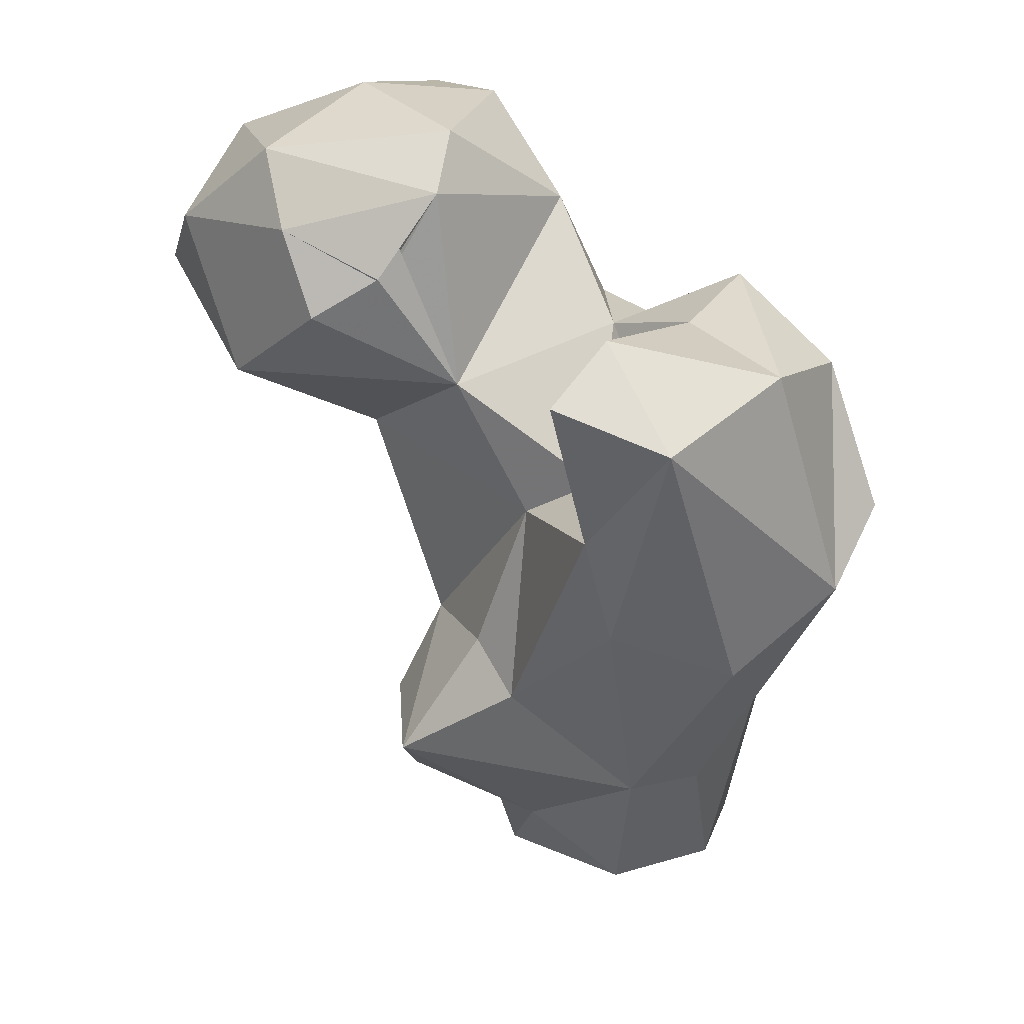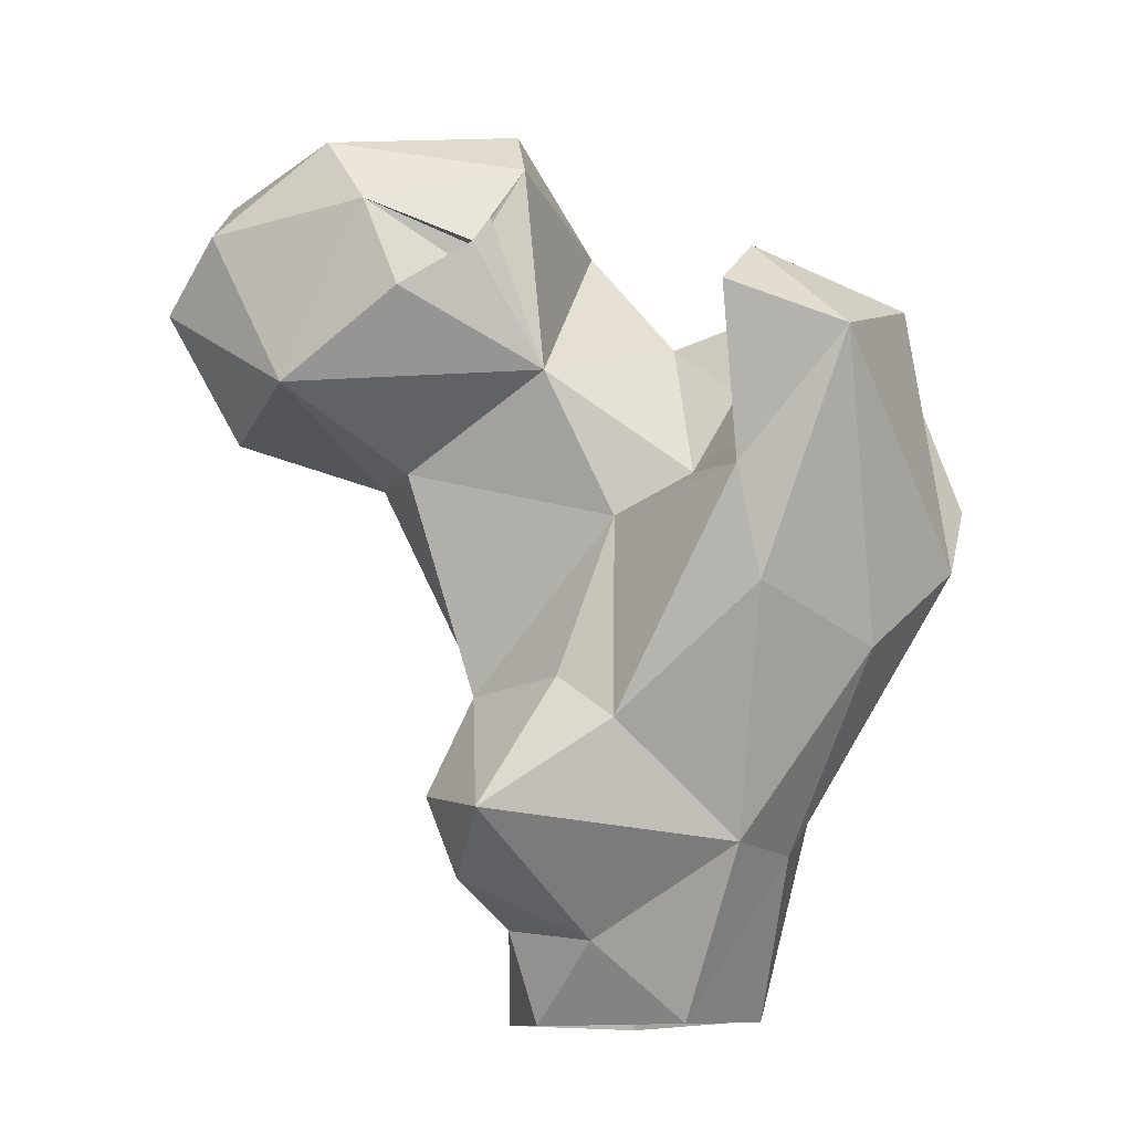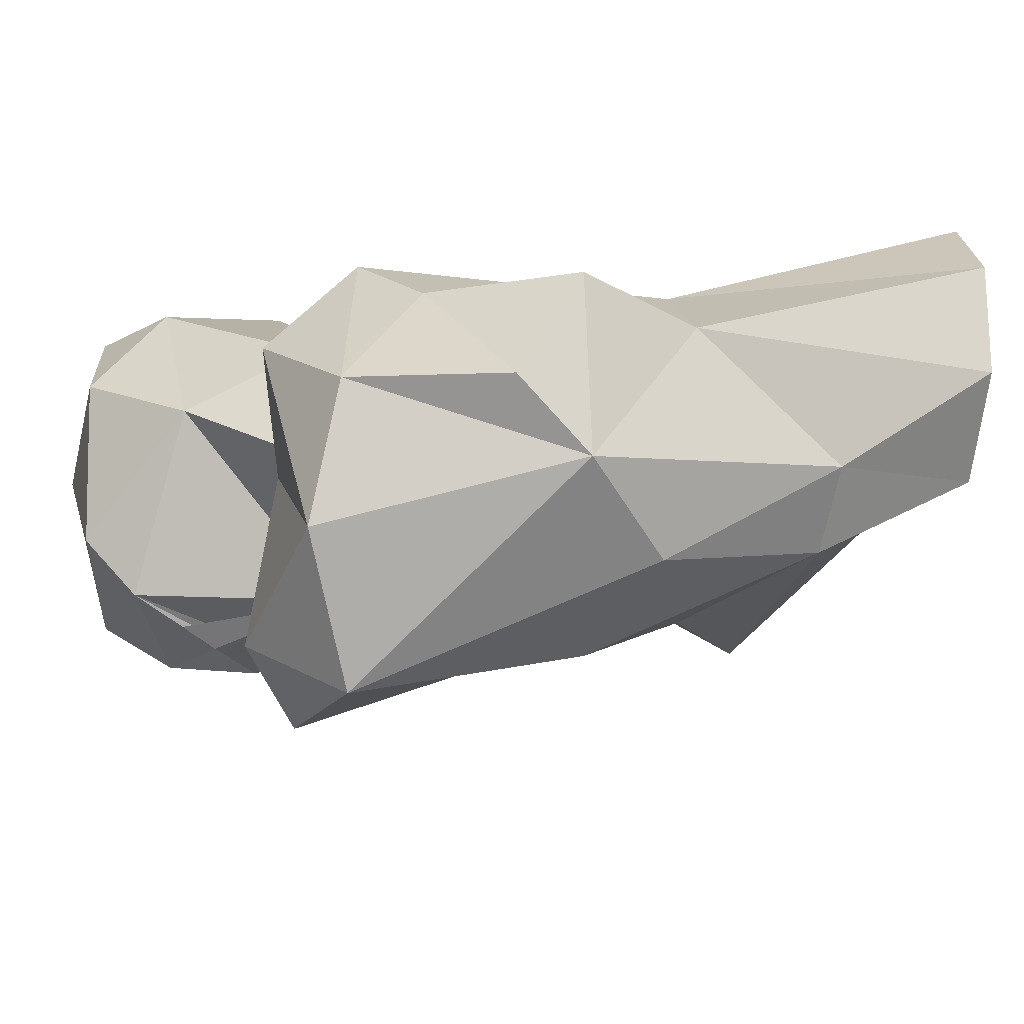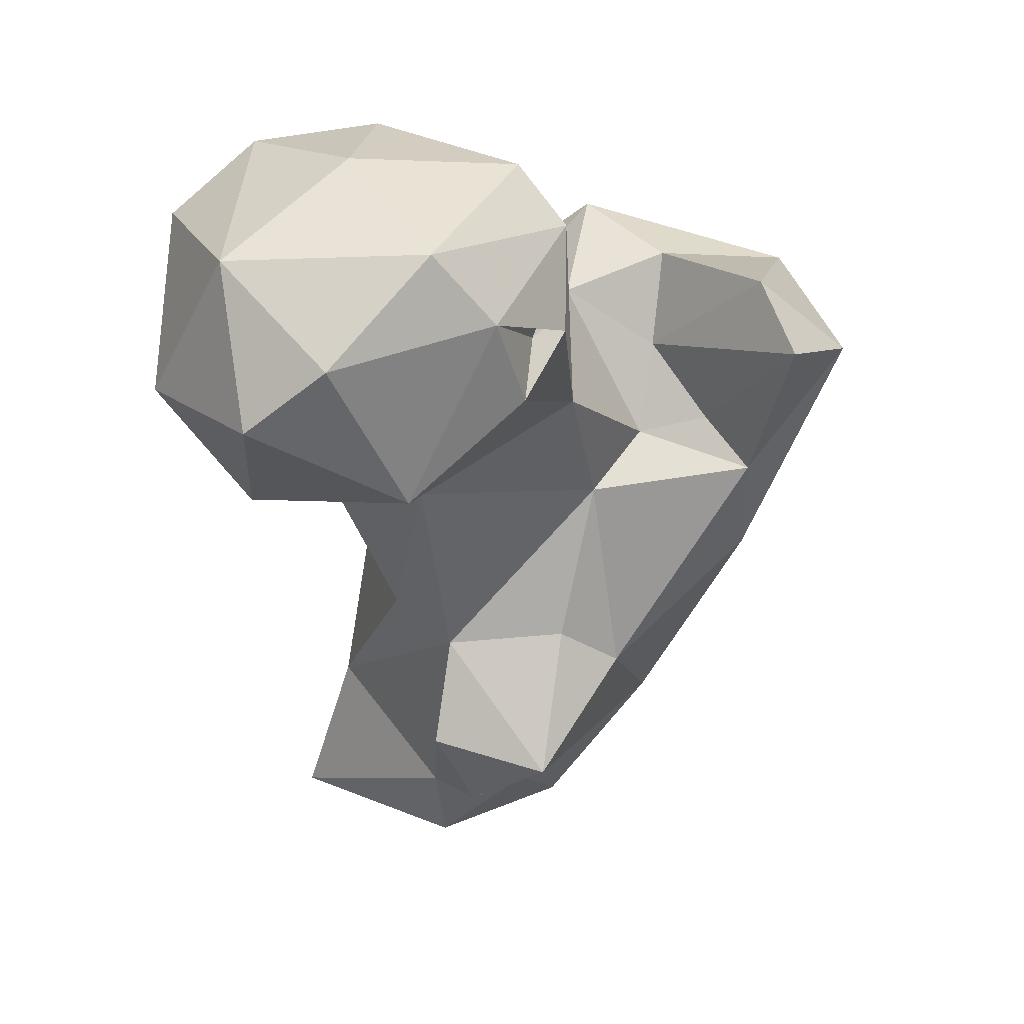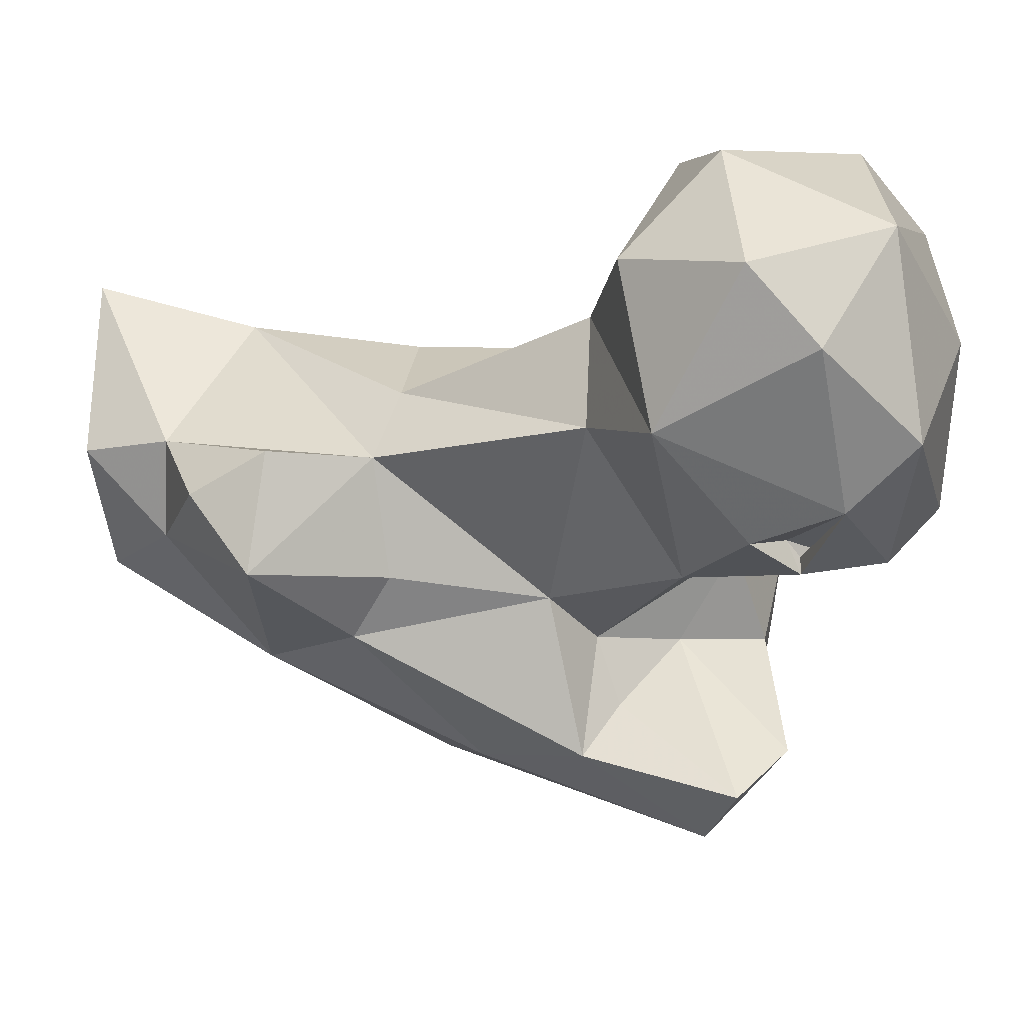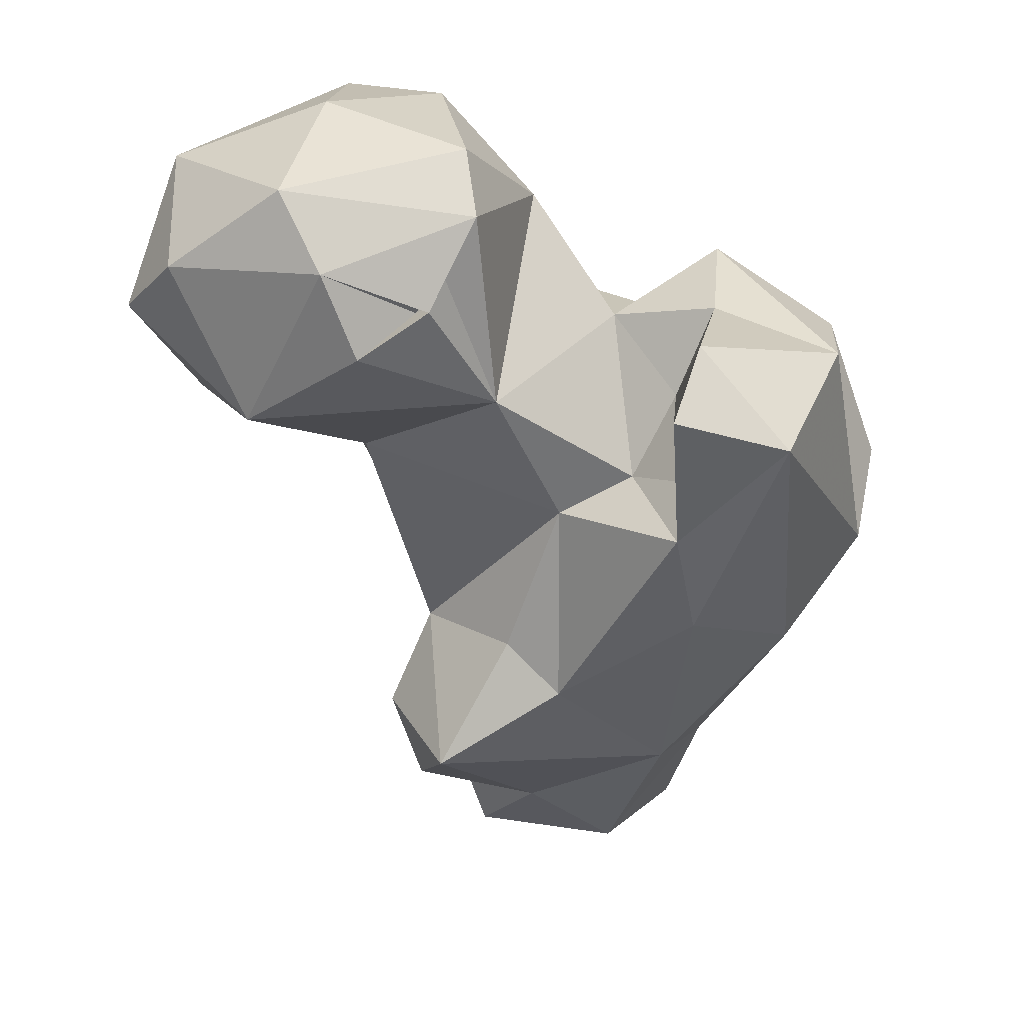
<metadata>
{"format":"obj","ext":"obj","renderer":"f3d","projection":"perspective","resolution":1024,"background":"white","views":[{"elev":21.1,"azim":9.4,"up":"+Z"},{"elev":-10.6,"azim":-12.2,"up":"+Z"},{"elev":-27.0,"azim":81.1,"up":"+Y"},{"elev":28.8,"azim":-62.1,"up":"+Z"},{"elev":-20.9,"azim":-83.2,"up":"+Y"},{"elev":26.0,"azim":-15.1,"up":"+Z"}]}
</metadata>
<code>
v 281.7 167.2 0.8362
v 265.9 176.4 0.5851
v 293.3 175.8 1.061
v 262.3 175.7 11.75
v 295 189.4 1.291
v 267.2 199.8 0.8701
v 284 201.8 0.3187
v 292.9 161.8 20.06
v 269.3 194 20.82
v 270.1 166.2 10.29
v 291.5 183.4 39.62
v 284.9 154.6 21.09
v 254.1 165.2 17.19
v 254.4 154.8 24.52
v 302.4 173 38.88
v 251.1 169.1 26.9
v 256.8 170 38.83
v 269.5 151.7 34.64
v 298.2 145.6 42.56
v 270.1 190.5 42.19
v 264.1 157.2 39.9
v 258.8 179.2 41.81
v 310.1 151.4 52.54
v 283.6 140.2 48.82
v 301.9 174.9 69.91
v 270.7 156.1 58.64
v 278.3 185.5 64.31
v 280.5 138.7 61.62
v 264.8 187 58.82
v 311.3 173.4 53.46
v 248.5 169.1 65.32
v 314.3 158.4 61.33
v 247.7 182.8 66.03
v 294.6 182.3 76.66
v 279.6 153.8 63.72
v 291.3 130.7 75.99
v 282.9 145.9 66.2
v 262.2 155 75.36
v 302.6 144.5 81.7
v 308 159.8 79.18
v 285.5 155 73.75
v 280.4 165.1 81.32
v 232.2 161.2 73.84
v 229.5 181.1 70.61
v 263.9 190.4 76.84
v 277.2 131.9 80.6
v 240.9 198.8 77.27
v 277.1 180.9 81.05
v 287.2 175.4 78.45
v 228.9 193.6 82.47
v 220.1 175.2 84.85
v 256.9 197.1 83.67
v 290.7 156.3 84.43
v 282.7 139.2 86.82
v 244.4 152.4 83.77
v 272.2 174.2 95.11
v 295.7 169.8 87.11
v 253.1 151.7 89.29
v 252.4 155.7 87.83
v 240.6 154.1 94.4
v 224.4 166.7 92.5
v 259.8 155.1 99.46
v 243.5 200 98.39
v 254.1 154.2 89.32
v 228.2 182.6 101.3
v 261.3 193.6 98.09
v 255.2 153.4 93.41
v 254.8 153.8 92.2
v 237.2 160.5 103
v 253.3 153.8 93.84
v 253.9 154 93.55
v 260.3 161.7 105.8
v 262.2 182.1 106.9
v 252.5 193.7 105.7
v 246.2 176.5 108.6
f 73 74 75
f 65 75 74
f 72 73 75
f 56 73 72
f 62 72 69
f 61 69 65
f 60 62 69
f 69 72 75
f 48 66 56
f 62 70 67
f 58 67 71
f 58 68 70
f 52 63 66
f 50 65 63
f 59 62 71
f 60 71 70
f 55 59 60
f 60 70 68
f 38 67 58
f 47 50 63
f 51 61 65
f 60 69 61
f 38 64 67
f 58 60 64
f 47 63 52
f 59 64 62
f 62 67 68
f 43 61 51
f 39 53 54
f 63 65 74
f 42 53 57
f 39 40 57
f 45 47 52
f 36 39 54
f 45 52 48
f 64 68 67
f 35 37 41
f 34 49 57
f 42 57 49
f 28 36 46
f 41 54 53
f 42 49 48
f 38 62 64
f 43 55 60
f 36 54 46
f 62 68 71
f 34 57 40
f 26 38 31
f 44 50 47
f 44 51 50
f 41 46 54
f 56 66 73
f 39 57 53
f 27 45 48
f 63 74 66
f 50 51 65
f 2 4 6
f 25 40 32
f 27 49 34
f 23 40 39
f 28 46 37
f 67 70 71
f 29 33 45
f 6 9 7
f 33 43 44
f 38 56 62
f 31 43 33
f 35 41 42
f 4 10 13
f 25 34 40
f 23 32 40
f 23 39 36
f 43 60 61
f 15 25 30
f 26 35 38
f 55 58 59
f 19 36 24
f 5 7 11
f 4 17 9
f 33 47 45
f 24 36 28
f 11 27 34
f 26 28 35
f 66 74 73
f 56 72 62
f 31 38 43
f 65 69 75
f 28 37 35
f 59 71 60
f 17 26 31
f 58 64 59
f 35 42 38
f 58 62 60
f 17 31 22
f 1 12 10
f 22 31 33
f 42 48 56
f 20 29 27
f 4 9 6
f 20 22 29
f 9 20 11
f 15 30 23
f 18 26 21
f 10 12 14
f 18 24 28
f 19 23 36
f 17 21 26
f 41 53 42
f 38 55 43
f 14 17 16
f 11 20 27
f 58 70 62
f 25 32 30
f 11 25 15
f 48 52 66
f 12 24 18
f 9 17 22
f 8 15 23
f 12 19 24
f 14 21 17
f 8 23 19
f 8 19 12
f 3 5 15
f 14 18 21
f 13 14 16
f 4 16 17
f 23 30 32
f 58 71 68
f 18 28 26
f 2 10 4
f 38 42 56
f 22 33 29
f 3 15 8
f 27 48 49
f 60 68 64
f 7 9 11
f 27 29 45
f 4 13 16
f 10 14 13
f 43 51 44
f 9 22 20
f 38 58 55
f 33 44 47
f 5 11 15
f 1 8 12
f 11 34 25
f 37 46 41
f 12 18 14
f 1 3 8
f 1 10 2

</code>
